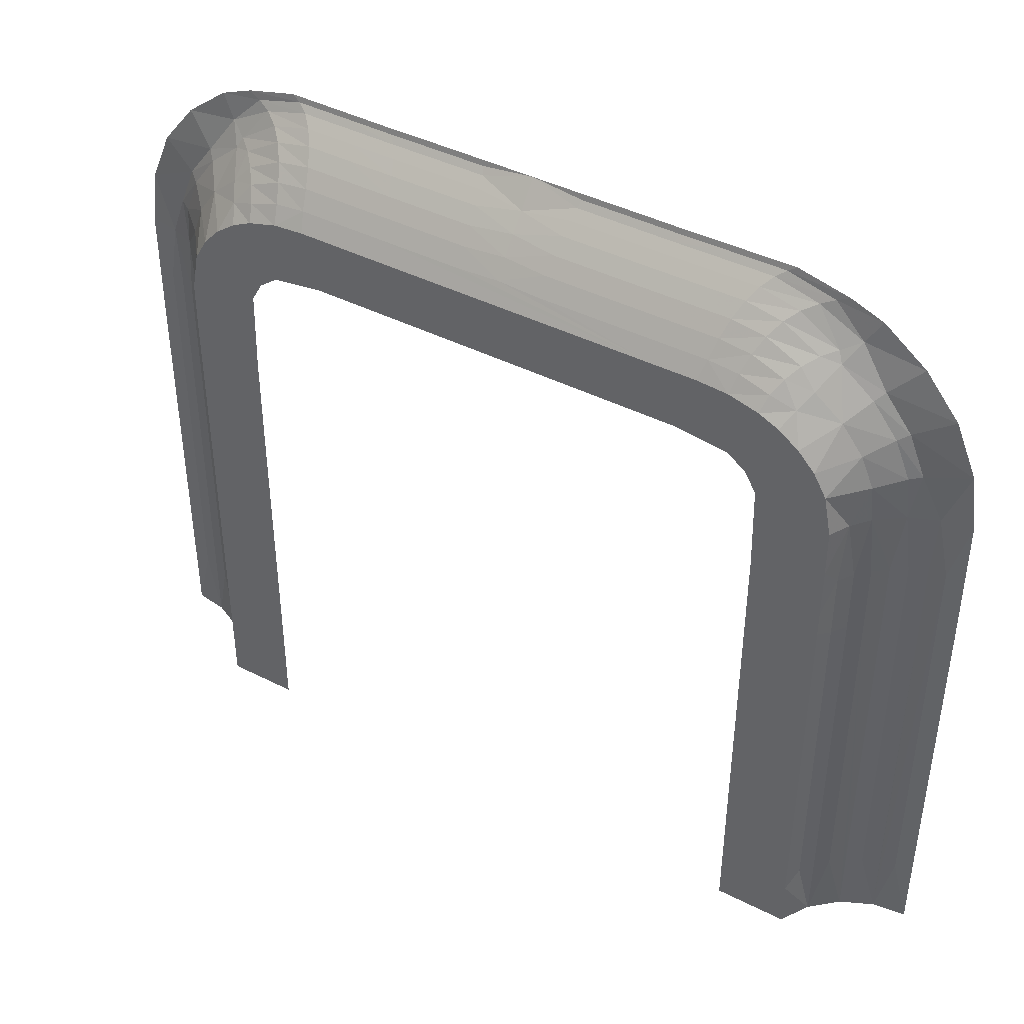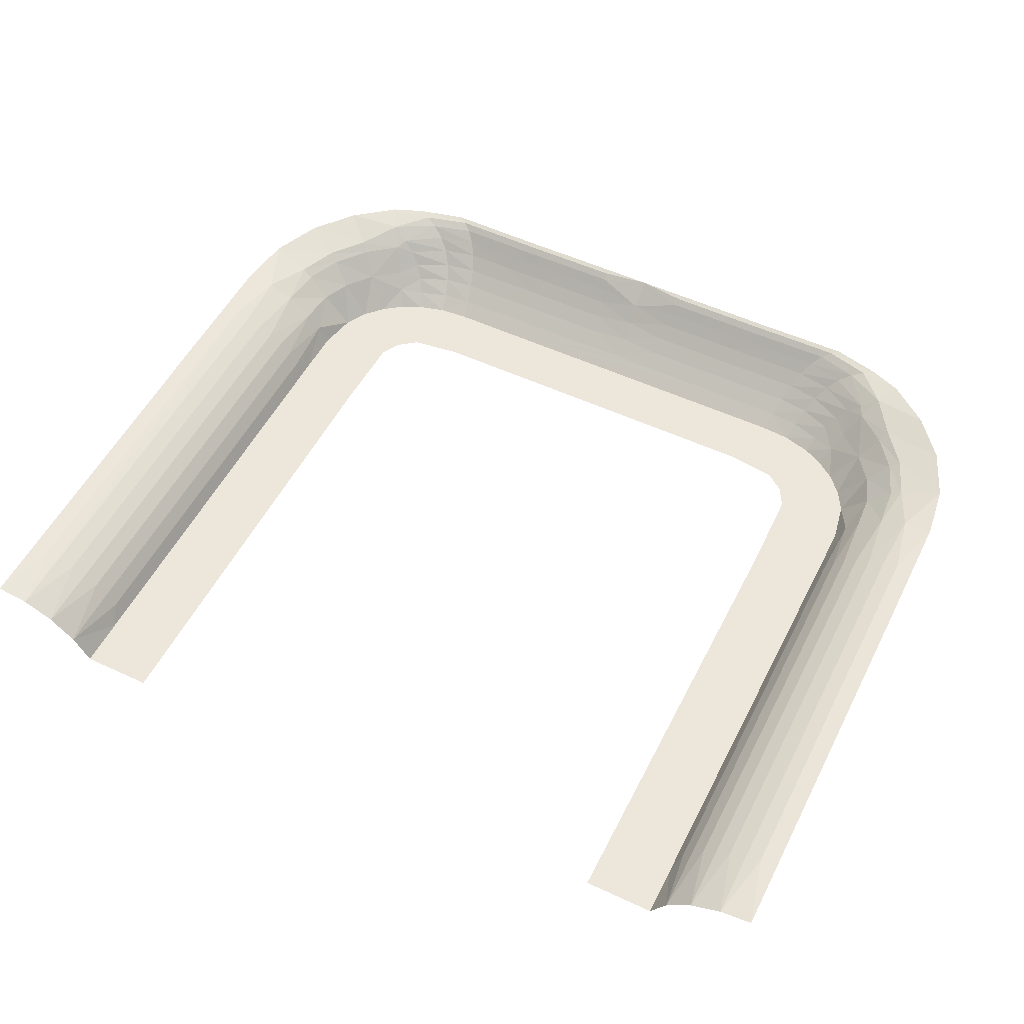
<metadata>
{"format":"obj","ext":"obj","renderer":"f3d","projection":"perspective","resolution":1024,"background":"white","views":[{"elev":42.3,"azim":31.4,"up":"+Z"},{"elev":53.0,"azim":-153.5,"up":"+Y"}]}
</metadata>
<code>
v 0.2276 -0.1143 0.4373
v 0.2124 -0.1147 0.4575
v 0.2081 -0.1189 0.4533
v 0.2483 -0.1084 0.4493
v 0.1896 -0.1196 0.4689
v 0.2222 -0.1183 0.4341
v 0.2288 -0.1084 0.4737
v 0.2609 -0.1084 0.4195
v 0.1964 -0.1112 0.4799
v 0.1984 -0.1315 0.4438
v 0.2371 -0.114 0.4138
v 0.1867 -0.1171 0.4749
v 0.1826 -0.1326 0.4576
v 0.2103 -0.1304 0.4271
v 0.2309 -0.1177 0.4123
v 0.2044 -0.1084 0.4927
v 0.2485 -0.1107 0.3876
v 0.1718 -0.1121 0.4938
v 0.1795 -0.1231 0.472
v 0.1777 -0.141 0.4497
v 0.1938 -0.1493 0.4227
v 0.2332 -0.117 0.3876
v 0.1791 -0.1093 0.4969
v 0.2653 -0.1084 0.3876
v 0.1644 -0.1171 0.4898
v 0.1583 -0.1231 0.4848
v 0.1731 -0.13 0.4678
v 0.168 -0.1367 0.4623
v 0.1842 -0.1493 0.4333
v 0.2011 -0.1493 0.4099
v 0.2172 -0.1295 0.409
v 0.1858 -0.1084 0.5002
v 0.2374 -0.1149 0.3518
v 0.2555 -0.1092 0.3519
v 0.1471 -0.1121 0.5005
v 0.1419 -0.1171 0.4954
v 0.1532 -0.13 0.478
v 0.1637 -0.1432 0.4554
v 0.1727 -0.1493 0.4416
v 0.2057 -0.1493 0.08061
v 0.2189 -0.1283 0.3876
v 0.1523 -0.1093 0.5042
v 0.2291 -0.1197 0.3517
v 0.2467 -0.1112 0.3519
v 0.2557 -0.1092 0.314
v 0.1377 -0.1231 0.4892
v 0.1341 -0.13 0.4812
v 0.1494 -0.1367 0.4701
v 0.1466 -0.1432 0.4612
v 0.1614 -0.1493 0.4472
v 0.2055 -0.1493 0.3876
v 0.2112 -0.138 0.3876
v 0.1571 -0.1084 0.5073
v 0.2292 -0.1197 0.3141
v 0.2375 -0.1149 0.3141
v 0.2468 -0.1112 0.314
v 0.2557 -0.1092 0.1193
v 0.2656 -0.1084 0.08061
v 0.1191 -0.1121 0.5004
v 0.1149 -0.1171 0.4953
v 0.1114 -0.1231 0.4891
v 0.1314 -0.1367 0.4725
v 0.1445 -0.1493 0.4518
v 0.1636 -0.1493 0.396
v 0.1649 -0.1493 0.08061
v 0.2057 -0.1493 0.3324
v 0.2151 -0.1328 0.3515
v 0.2216 -0.1258 0.3516
v 0.1233 -0.1093 0.504
v 0.2217 -0.1258 0.3141
v 0.2471 -0.1112 0.08061
v 0.2656 -0.1084 0.314
v 0.08312 -0.13 0.4811
v 0.1294 -0.1432 0.4629
v 0.1466 -0.1493 0.4153
v 0.1573 -0.1493 0.4071
v 0.1649 -0.1493 0.3481
v 0.2057 -0.1493 0.1093
v 0.2057 -0.1493 0.3612
v 0.2097 -0.1408 0.3515
v 0.1272 -0.1084 0.5071
v 0.2294 -0.1196 0.08061
v 0.2292 -0.1197 0.1193
v 0.2468 -0.1112 0.1193
v 0.09132 -0.1121 0.5002
v 0.08805 -0.1171 0.4952
v 0.08538 -0.1231 0.489
v 0.08144 -0.1367 0.4724
v 0.1047 -0.1432 0.4628
v 0.1268 -0.1493 0.4531
v 0.2151 -0.133 0.08061
v 0.2058 -0.1493 0.3176
v 0.2152 -0.1328 0.3141
v 0.09457 -0.1093 0.5038
v 0.2375 -0.1149 0.1193
v 0.03338 -0.13 0.4812
v 0.1154 -0.1493 0.4531
v 0.1177 -0.1493 0.4192
v 0.2098 -0.1408 0.1193
v 0.2098 -0.1408 0.3141
v 0.09756 -0.1084 0.5068
v 0.2217 -0.1258 0.1193
v 0.06302 -0.1121 0.5003
v 0.0608 -0.1171 0.4953
v 0.03424 -0.1231 0.4891
v 0.03274 -0.1367 0.4724
v 0.08016 -0.1432 0.4628
v 0.1023 -0.1493 0.4531
v 0.2152 -0.1328 0.1193
v 0.06523 -0.1093 0.5039
v 0.03527 -0.1171 0.4953
v 0.008573 -0.1356 0.4738
v 0.008573 -0.1279 0.4836
v 0.06726 -0.1084 0.507
v 0.03777 -0.1093 0.504
v 0.03652 -0.1121 0.5003
v 0.008573 -0.1195 0.4929
v 0.008573 -0.1427 0.4637
v 0.03225 -0.1432 0.4628
v -0.08512 -0.1493 0.4531
v -0.01623 -0.13 0.4812
v -0.01559 -0.1367 0.4724
v -0.0171 -0.1231 0.4891
v -0.09821 -0.1493 0.4531
v -0.06302 -0.1432 0.4628
v 0.008573 -0.1084 0.507
v -0.0151 -0.1432 0.4628
v -0.01812 -0.1171 0.4953
v -0.1005 -0.1493 0.4192
v -0.08753 -0.1432 0.4628
v -0.01938 -0.1121 0.5003
v -0.06598 -0.13 0.4811
v -0.0643 -0.1367 0.4724
v -0.04365 -0.1171 0.4953
v -0.1097 -0.1493 0.4531
v -0.02063 -0.1093 0.504
v -0.06823 -0.1231 0.489
v -0.1273 -0.1493 0.4518
v -0.1122 -0.1432 0.4629
v -0.05011 -0.1084 0.507
v -0.04588 -0.1121 0.5003
v -0.09428 -0.1231 0.4891
v -0.09136 -0.13 0.4812
v -0.0709 -0.1171 0.4952
v -0.1295 -0.1493 0.4153
v -0.1142 -0.1367 0.4725
v -0.04808 -0.1093 0.5039
v -0.09773 -0.1171 0.4953
v -0.07418 -0.1121 0.5002
v -0.1402 -0.1493 0.4071
v -0.1294 -0.1432 0.4612
v -0.1323 -0.1367 0.4701
v -0.08042 -0.1084 0.5068
v -0.07742 -0.1093 0.5038
v -0.1248 -0.1171 0.4954
v -0.1169 -0.13 0.4812
v -0.102 -0.1121 0.5004
v -0.1442 -0.1493 0.4472
v -0.1465 -0.1432 0.4554
v -0.1361 -0.13 0.478
v -0.13 -0.1121 0.5005
v -0.1205 -0.1231 0.4892
v -0.1062 -0.1093 0.504
v -0.1465 -0.1493 0.396
v -0.1509 -0.1367 0.4623
v -0.156 -0.13 0.4678
v -0.11 -0.1084 0.5071
v -0.1546 -0.1121 0.4938
v -0.1472 -0.1171 0.4898
v -0.1412 -0.1231 0.4848
v -0.1352 -0.1093 0.5042
v -0.1555 -0.1493 0.4416
v -0.1605 -0.141 0.4497
v -0.1624 -0.1231 0.472
v -0.1619 -0.1093 0.4969
v -0.1399 -0.1084 0.5073
v -0.1477 -0.1493 0.3481
v -0.1654 -0.1326 0.4576
v -0.1793 -0.1112 0.4799
v -0.1696 -0.1171 0.4749
v -0.1687 -0.1084 0.5002
v -0.1478 -0.1493 0.3001
v -0.1671 -0.1493 0.4333
v -0.1813 -0.1315 0.4438
v -0.1725 -0.1196 0.4689
v -0.1873 -0.1084 0.4927
v -0.1478 -0.1493 0.08061
v -0.2117 -0.1084 0.4737
v -0.1767 -0.1493 0.4227
v -0.191 -0.1189 0.4533
v -0.1952 -0.1147 0.4575
v -0.1931 -0.1304 0.4271
v -0.184 -0.1493 0.4099
v -0.2051 -0.1183 0.4341
v -0.2311 -0.1084 0.4493
v -0.1883 -0.1493 0.3876
v -0.2105 -0.1143 0.4373
v -0.2137 -0.1177 0.4123
v -0.2001 -0.1295 0.409
v -0.1886 -0.1493 0.3324
v -0.1941 -0.138 0.3876
v -0.22 -0.114 0.4138
v -0.2437 -0.1084 0.4195
v -0.1886 -0.1493 0.08061
v -0.1886 -0.1493 0.3612
v -0.216 -0.117 0.3876
v -0.2017 -0.1283 0.3876
v -0.1886 -0.1493 0.1093
v -0.1926 -0.1408 0.3515
v -0.2313 -0.1107 0.3876
v -0.198 -0.1328 0.3515
v -0.1886 -0.1493 0.3176
v -0.1979 -0.133 0.08061
v -0.1927 -0.1408 0.3141
v -0.2481 -0.1084 0.3876
v -0.2202 -0.1149 0.3518
v -0.2119 -0.1197 0.3517
v -0.2044 -0.1258 0.3516
v -0.1927 -0.1408 0.1193
v -0.1981 -0.1328 0.3141
v -0.2384 -0.1092 0.3519
v -0.2295 -0.1112 0.3519
v -0.2045 -0.1258 0.3141
v -0.1981 -0.1328 0.1193
v -0.2385 -0.1092 0.314
v -0.2204 -0.1149 0.3141
v -0.2121 -0.1197 0.3141
v -0.2045 -0.1258 0.1193
v -0.2385 -0.1092 0.1193
v -0.2297 -0.1112 0.314
v -0.2122 -0.1196 0.08061
v -0.2485 -0.1084 0.08061
v -0.2299 -0.1112 0.08061
v -0.2297 -0.1112 0.1193
v -0.2203 -0.1149 0.1193
v -0.212 -0.1197 0.1193
v -0.2485 -0.1084 0.314
f 1 2 3
f 3 2 1
f 4 2 1
f 1 2 4
f 2 5 3
f 3 5 2
f 1 3 6
f 6 3 1
f 4 7 2
f 2 7 4
f 8 4 1
f 1 4 8
f 2 9 5
f 5 9 2
f 3 5 10
f 10 5 3
f 6 3 10
f 10 3 6
f 11 1 6
f 6 1 11
f 7 9 2
f 2 9 7
f 8 1 11
f 11 1 8
f 9 12 5
f 5 12 9
f 10 5 13
f 13 5 10
f 6 10 14
f 14 10 6
f 11 6 15
f 15 6 11
f 7 16 9
f 9 16 7
f 8 11 17
f 17 11 8
f 9 18 12
f 12 18 9
f 5 12 19
f 19 12 5
f 5 19 13
f 13 19 5
f 10 13 20
f 20 13 10
f 14 10 21
f 21 10 14
f 15 6 14
f 14 6 15
f 11 15 22
f 22 15 11
f 16 23 9
f 9 23 16
f 17 11 22
f 22 11 17
f 24 8 17
f 17 8 24
f 9 23 18
f 18 23 9
f 12 18 25
f 25 18 12
f 12 26 19
f 19 26 12
f 13 19 27
f 27 19 13
f 13 28 20
f 20 28 13
f 10 20 29
f 29 20 10
f 10 29 21
f 21 29 10
f 14 21 30
f 30 21 14
f 15 14 31
f 31 14 15
f 22 15 31
f 31 15 22
f 16 32 23
f 23 32 16
f 17 22 33
f 33 22 17
f 24 17 34
f 34 17 24
f 23 35 18
f 18 35 23
f 18 36 25
f 25 36 18
f 12 25 26
f 26 25 12
f 19 26 37
f 37 26 19
f 19 37 27
f 27 37 19
f 13 27 28
f 28 27 13
f 20 28 38
f 38 28 20
f 29 20 39
f 39 20 29
f 29 40 21
f 21 40 29
f 21 40 30
f 30 40 21
f 31 14 30
f 30 14 31
f 22 31 41
f 41 31 22
f 32 42 23
f 23 42 32
f 33 22 43
f 43 22 33
f 17 33 44
f 44 33 17
f 34 17 44
f 44 17 34
f 24 34 45
f 45 34 24
f 23 42 35
f 35 42 23
f 18 35 36
f 36 35 18
f 25 36 46
f 46 36 25
f 25 46 26
f 26 46 25
f 26 47 37
f 37 47 26
f 27 37 48
f 48 37 27
f 27 48 28
f 28 48 27
f 28 49 38
f 38 49 28
f 20 38 50
f 50 38 20
f 20 50 39
f 39 50 20
f 39 40 29
f 29 40 39
f 30 40 51
f 51 40 30
f 52 31 30
f 30 31 52
f 41 31 52
f 52 31 41
f 22 41 43
f 43 41 22
f 32 53 42
f 42 53 32
f 54 33 43
f 43 33 54
f 55 44 33
f 33 44 55
f 56 34 44
f 44 34 56
f 34 57 45
f 45 57 34
f 45 58 24
f 24 58 45
f 42 59 35
f 35 59 42
f 35 60 36
f 36 60 35
f 36 61 46
f 46 61 36
f 26 46 47
f 47 46 26
f 37 47 62
f 62 47 37
f 37 62 48
f 48 62 37
f 28 48 49
f 49 48 28
f 38 49 63
f 63 49 38
f 38 63 50
f 50 63 38
f 50 64 39
f 39 64 50
f 39 65 40
f 40 65 39
f 51 40 66
f 66 40 51
f 52 30 51
f 51 30 52
f 67 41 52
f 52 41 67
f 43 41 68
f 68 41 43
f 53 69 42
f 42 69 53
f 33 54 55
f 55 54 33
f 43 70 54
f 54 70 43
f 44 55 56
f 56 55 44
f 34 56 71
f 71 56 34
f 34 71 57
f 57 71 34
f 58 45 57
f 57 45 58
f 24 58 72
f 72 58 24
f 69 59 42
f 42 59 69
f 59 60 35
f 35 60 59
f 60 61 36
f 36 61 60
f 61 47 46
f 46 47 61
f 73 62 47
f 47 62 73
f 48 62 74
f 74 62 48
f 48 74 49
f 49 74 48
f 49 74 63
f 63 74 49
f 63 75 50
f 50 75 63
f 50 76 64
f 64 76 50
f 39 64 77
f 77 64 39
f 39 77 65
f 65 77 39
f 66 40 78
f 78 40 66
f 79 51 66
f 66 51 79
f 79 52 51
f 51 52 79
f 67 68 41
f 41 68 67
f 80 67 52
f 52 67 80
f 70 43 68
f 68 43 70
f 81 69 53
f 53 69 81
f 54 82 55
f 55 82 54
f 54 70 83
f 83 70 54
f 56 55 84
f 84 55 56
f 71 56 84
f 84 56 71
f 58 57 71
f 71 57 58
f 59 69 85
f 85 69 59
f 60 59 86
f 86 59 60
f 61 60 87
f 87 60 61
f 47 61 73
f 73 61 47
f 62 73 88
f 88 73 62
f 62 89 74
f 74 89 62
f 63 74 90
f 90 74 63
f 90 75 63
f 63 75 90
f 50 75 76
f 76 75 50
f 40 91 78
f 78 91 40
f 66 78 92
f 92 78 66
f 66 80 79
f 79 80 66
f 80 52 79
f 79 52 80
f 67 70 68
f 68 70 67
f 80 93 67
f 67 93 80
f 69 81 94
f 94 81 69
f 82 54 83
f 83 54 82
f 55 82 95
f 95 82 55
f 70 82 83
f 83 82 70
f 55 71 84
f 84 71 55
f 69 94 85
f 85 94 69
f 85 86 59
f 59 86 85
f 60 86 87
f 87 86 60
f 61 87 73
f 73 87 61
f 96 88 73
f 73 88 96
f 88 89 62
f 62 89 88
f 97 74 89
f 89 74 97
f 74 97 90
f 90 97 74
f 90 98 75
f 75 98 90
f 91 99 78
f 78 99 91
f 78 100 92
f 92 100 78
f 100 66 92
f 92 66 100
f 66 100 80
f 80 100 66
f 70 67 93
f 93 67 70
f 93 80 100
f 100 80 93
f 81 101 94
f 94 101 81
f 71 95 82
f 82 95 71
f 71 55 95
f 95 55 71
f 82 70 102
f 102 70 82
f 94 103 85
f 85 103 94
f 85 104 86
f 86 104 85
f 104 87 86
f 86 87 104
f 105 73 87
f 87 73 105
f 96 106 88
f 88 106 96
f 105 96 73
f 73 96 105
f 89 88 107
f 107 88 89
f 97 89 108
f 108 89 97
f 97 98 90
f 90 98 97
f 109 99 91
f 91 99 109
f 100 78 99
f 99 78 100
f 109 70 93
f 93 70 109
f 99 93 100
f 100 93 99
f 101 110 94
f 94 110 101
f 70 109 102
f 102 109 70
f 82 102 91
f 91 102 82
f 94 110 103
f 103 110 94
f 85 103 104
f 104 103 85
f 111 87 104
f 104 87 111
f 111 105 87
f 87 105 111
f 106 96 112
f 112 96 106
f 106 107 88
f 88 107 106
f 96 105 113
f 113 105 96
f 107 108 89
f 89 108 107
f 108 98 97
f 97 98 108
f 93 99 109
f 109 99 93
f 102 109 91
f 91 109 102
f 114 110 101
f 101 110 114
f 115 103 110
f 110 103 115
f 116 104 103
f 103 104 116
f 104 116 111
f 111 116 104
f 105 111 117
f 117 111 105
f 96 113 112
f 112 113 96
f 106 112 118
f 118 112 106
f 106 119 107
f 107 119 106
f 105 117 113
f 113 117 105
f 119 108 107
f 107 108 119
f 120 98 108
f 108 98 120
f 110 114 115
f 115 114 110
f 103 115 116
f 116 115 103
f 116 117 111
f 111 117 116
f 112 113 121
f 121 113 112
f 118 112 122
f 122 112 118
f 119 106 118
f 118 106 119
f 117 123 113
f 113 123 117
f 118 108 119
f 119 108 118
f 124 98 120
f 120 98 124
f 125 120 108
f 108 120 125
f 114 126 115
f 115 126 114
f 115 126 116
f 116 126 115
f 116 126 117
f 117 126 116
f 123 121 113
f 113 121 123
f 121 122 112
f 112 122 121
f 122 127 118
f 118 127 122
f 128 123 117
f 117 123 128
f 127 108 118
f 118 108 127
f 124 129 98
f 98 129 124
f 120 130 124
f 124 130 120
f 120 125 130
f 130 125 120
f 125 108 127
f 127 108 125
f 126 131 117
f 117 131 126
f 123 132 121
f 121 132 123
f 121 133 122
f 122 133 121
f 122 125 127
f 127 125 122
f 134 123 128
f 128 123 134
f 117 131 128
f 128 131 117
f 135 129 124
f 124 129 135
f 130 135 124
f 124 135 130
f 133 130 125
f 125 130 133
f 126 136 131
f 131 136 126
f 132 123 137
f 137 123 132
f 133 121 132
f 132 121 133
f 125 122 133
f 133 122 125
f 134 137 123
f 123 137 134
f 131 134 128
f 128 134 131
f 138 129 135
f 135 129 138
f 135 130 139
f 139 130 135
f 133 139 130
f 130 139 133
f 126 140 136
f 136 140 126
f 136 141 131
f 131 141 136
f 132 137 142
f 142 137 132
f 133 132 143
f 143 132 133
f 137 134 144
f 144 134 137
f 134 131 141
f 141 131 134
f 138 145 129
f 129 145 138
f 135 139 138
f 138 139 135
f 139 133 146
f 146 133 139
f 140 147 136
f 136 147 140
f 141 136 147
f 147 136 141
f 148 142 137
f 137 142 148
f 142 143 132
f 132 143 142
f 143 146 133
f 133 146 143
f 134 149 144
f 144 149 134
f 137 144 148
f 148 144 137
f 134 141 149
f 149 141 134
f 138 150 145
f 145 150 138
f 139 151 138
f 138 151 139
f 139 146 152
f 152 146 139
f 147 140 153
f 153 140 147
f 141 147 154
f 154 147 141
f 142 148 155
f 155 148 142
f 142 156 143
f 143 156 142
f 146 143 156
f 156 143 146
f 149 157 144
f 144 157 149
f 157 148 144
f 144 148 157
f 141 154 149
f 149 154 141
f 158 150 138
f 138 150 158
f 139 152 151
f 151 152 139
f 138 151 159
f 159 151 138
f 146 160 152
f 152 160 146
f 147 153 154
f 154 153 147
f 148 161 155
f 155 161 148
f 142 155 162
f 162 155 142
f 156 142 162
f 162 142 156
f 146 156 160
f 160 156 146
f 163 157 149
f 149 157 163
f 148 157 161
f 161 157 148
f 149 154 163
f 163 154 149
f 158 164 150
f 150 164 158
f 138 159 158
f 158 159 138
f 151 152 165
f 165 152 151
f 151 165 159
f 159 165 151
f 152 160 166
f 166 160 152
f 154 153 167
f 167 153 154
f 155 161 168
f 168 161 155
f 162 155 169
f 169 155 162
f 156 162 170
f 170 162 156
f 156 170 160
f 160 170 156
f 157 163 171
f 171 163 157
f 157 171 161
f 161 171 157
f 167 163 154
f 154 163 167
f 172 164 158
f 158 164 172
f 158 159 173
f 173 159 158
f 152 166 165
f 165 166 152
f 159 165 173
f 173 165 159
f 160 174 166
f 166 174 160
f 161 175 168
f 168 175 161
f 155 168 169
f 169 168 155
f 162 169 170
f 170 169 162
f 160 170 174
f 174 170 160
f 163 176 171
f 171 176 163
f 161 171 175
f 175 171 161
f 163 167 176
f 176 167 163
f 164 172 177
f 177 172 164
f 158 173 172
f 172 173 158
f 165 166 178
f 178 166 165
f 165 178 173
f 173 178 165
f 166 174 178
f 178 174 166
f 168 175 179
f 179 175 168
f 169 168 180
f 180 168 169
f 170 169 180
f 180 169 170
f 170 180 174
f 174 180 170
f 171 176 181
f 181 176 171
f 171 181 175
f 175 181 171
f 177 172 182
f 182 172 177
f 172 173 183
f 183 173 172
f 173 178 184
f 184 178 173
f 174 185 178
f 178 185 174
f 175 186 179
f 179 186 175
f 168 179 180
f 180 179 168
f 174 180 185
f 185 180 174
f 175 181 186
f 186 181 175
f 172 187 182
f 182 187 172
f 173 184 183
f 183 184 173
f 183 187 172
f 172 187 183
f 178 185 184
f 184 185 178
f 179 186 188
f 188 186 179
f 180 179 185
f 185 179 180
f 183 184 189
f 189 184 183
f 189 187 183
f 183 187 189
f 185 190 184
f 184 190 185
f 179 188 191
f 191 188 179
f 185 179 191
f 191 179 185
f 189 184 192
f 192 184 189
f 193 187 189
f 189 187 193
f 185 191 190
f 190 191 185
f 184 190 194
f 194 190 184
f 191 188 195
f 195 188 191
f 184 194 192
f 192 194 184
f 189 192 193
f 193 192 189
f 196 187 193
f 193 187 196
f 190 191 197
f 197 191 190
f 190 197 194
f 194 197 190
f 191 195 197
f 197 195 191
f 192 194 198
f 198 194 192
f 199 193 192
f 192 193 199
f 200 187 196
f 196 187 200
f 196 193 201
f 201 193 196
f 194 197 202
f 202 197 194
f 197 195 203
f 203 195 197
f 194 202 198
f 198 202 194
f 192 198 199
f 199 198 192
f 201 193 199
f 199 193 201
f 200 204 187
f 187 204 200
f 196 205 200
f 200 205 196
f 205 196 201
f 201 196 205
f 197 203 202
f 202 203 197
f 198 202 206
f 206 202 198
f 199 198 206
f 206 198 199
f 201 199 207
f 207 199 201
f 200 208 204
f 204 208 200
f 200 205 209
f 209 205 200
f 209 205 201
f 201 205 209
f 202 203 210
f 210 203 202
f 206 202 210
f 210 202 206
f 199 206 207
f 207 206 199
f 211 201 207
f 207 201 211
f 208 200 212
f 212 200 208
f 204 208 213
f 213 208 204
f 214 200 209
f 209 200 214
f 209 201 211
f 211 201 209
f 210 203 215
f 215 203 210
f 206 210 216
f 216 210 206
f 207 206 217
f 217 206 207
f 211 207 218
f 218 207 211
f 200 214 212
f 212 214 200
f 214 208 212
f 212 208 214
f 213 208 219
f 219 208 213
f 209 220 214
f 214 220 209
f 220 209 211
f 211 209 220
f 210 215 221
f 221 215 210
f 216 210 222
f 222 210 216
f 217 206 216
f 216 206 217
f 207 217 218
f 218 217 207
f 223 211 218
f 218 211 223
f 208 214 219
f 219 214 208
f 219 224 213
f 213 224 219
f 220 219 214
f 214 219 220
f 211 223 220
f 220 223 211
f 221 215 225
f 225 215 221
f 222 210 221
f 221 210 222
f 222 226 216
f 216 226 222
f 216 227 217
f 217 227 216
f 217 223 218
f 218 223 217
f 219 220 224
f 224 220 219
f 224 228 213
f 213 228 224
f 223 224 220
f 220 224 223
f 215 229 225
f 225 229 215
f 229 221 225
f 225 221 229
f 221 230 222
f 222 230 221
f 226 222 230
f 230 222 226
f 227 216 226
f 226 216 227
f 223 217 227
f 227 217 223
f 224 223 228
f 228 223 224
f 213 228 231
f 231 228 213
f 215 232 229
f 229 232 215
f 221 229 233
f 233 229 221
f 221 233 230
f 230 233 221
f 226 230 234
f 234 230 226
f 235 227 226
f 226 227 235
f 223 227 236
f 236 227 223
f 236 228 223
f 223 228 236
f 228 236 231
f 231 236 228
f 232 215 237
f 237 215 232
f 233 229 232
f 232 229 233
f 234 230 233
f 233 230 234
f 234 235 226
f 226 235 234
f 227 235 231
f 231 235 227
f 227 231 236
f 236 231 227
f 235 234 233
f 233 234 235
f 231 235 233
f 233 235 231

</code>
